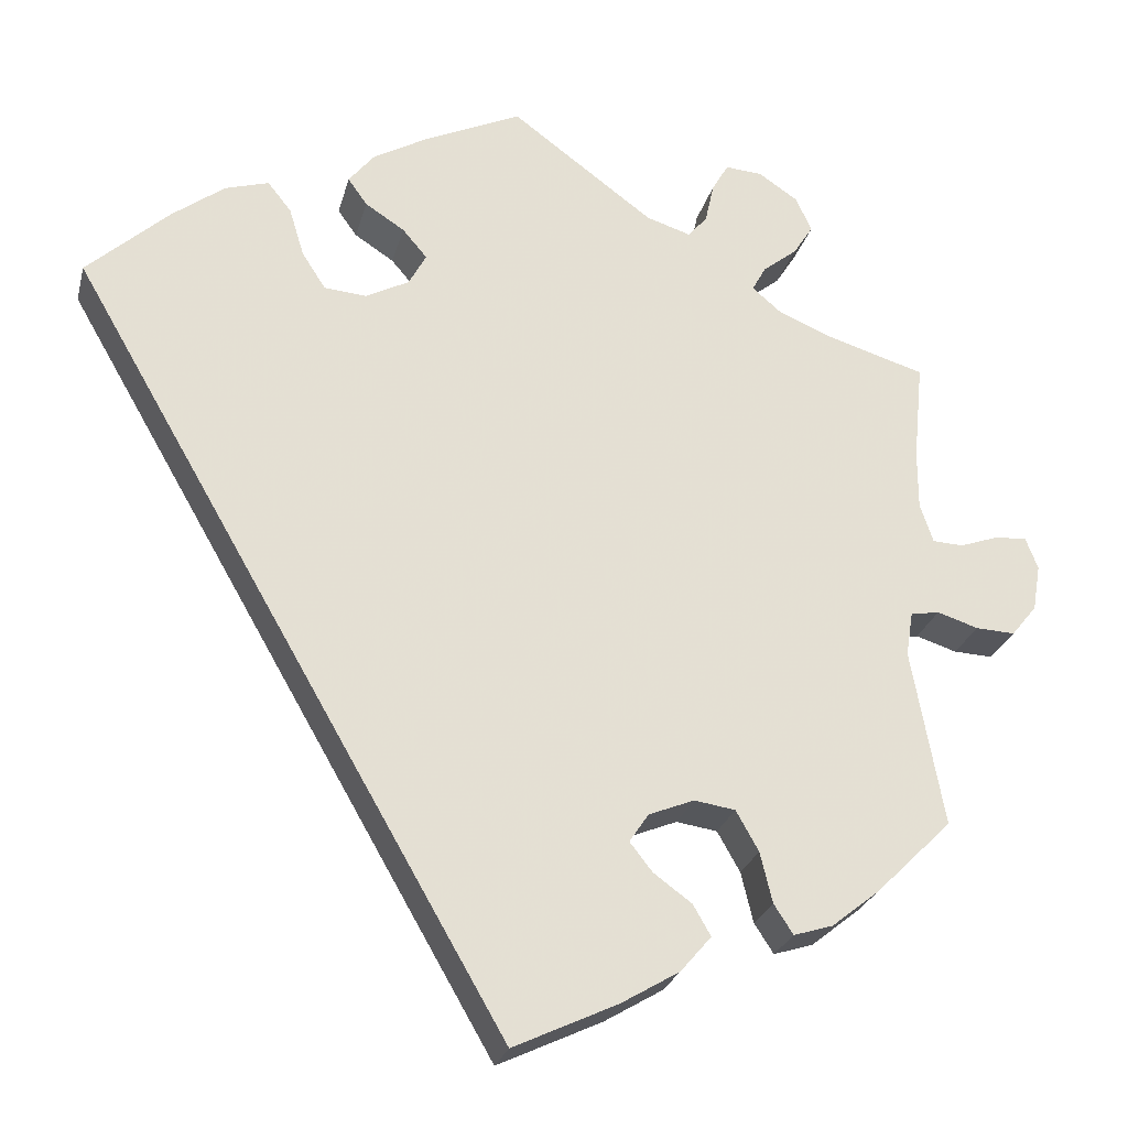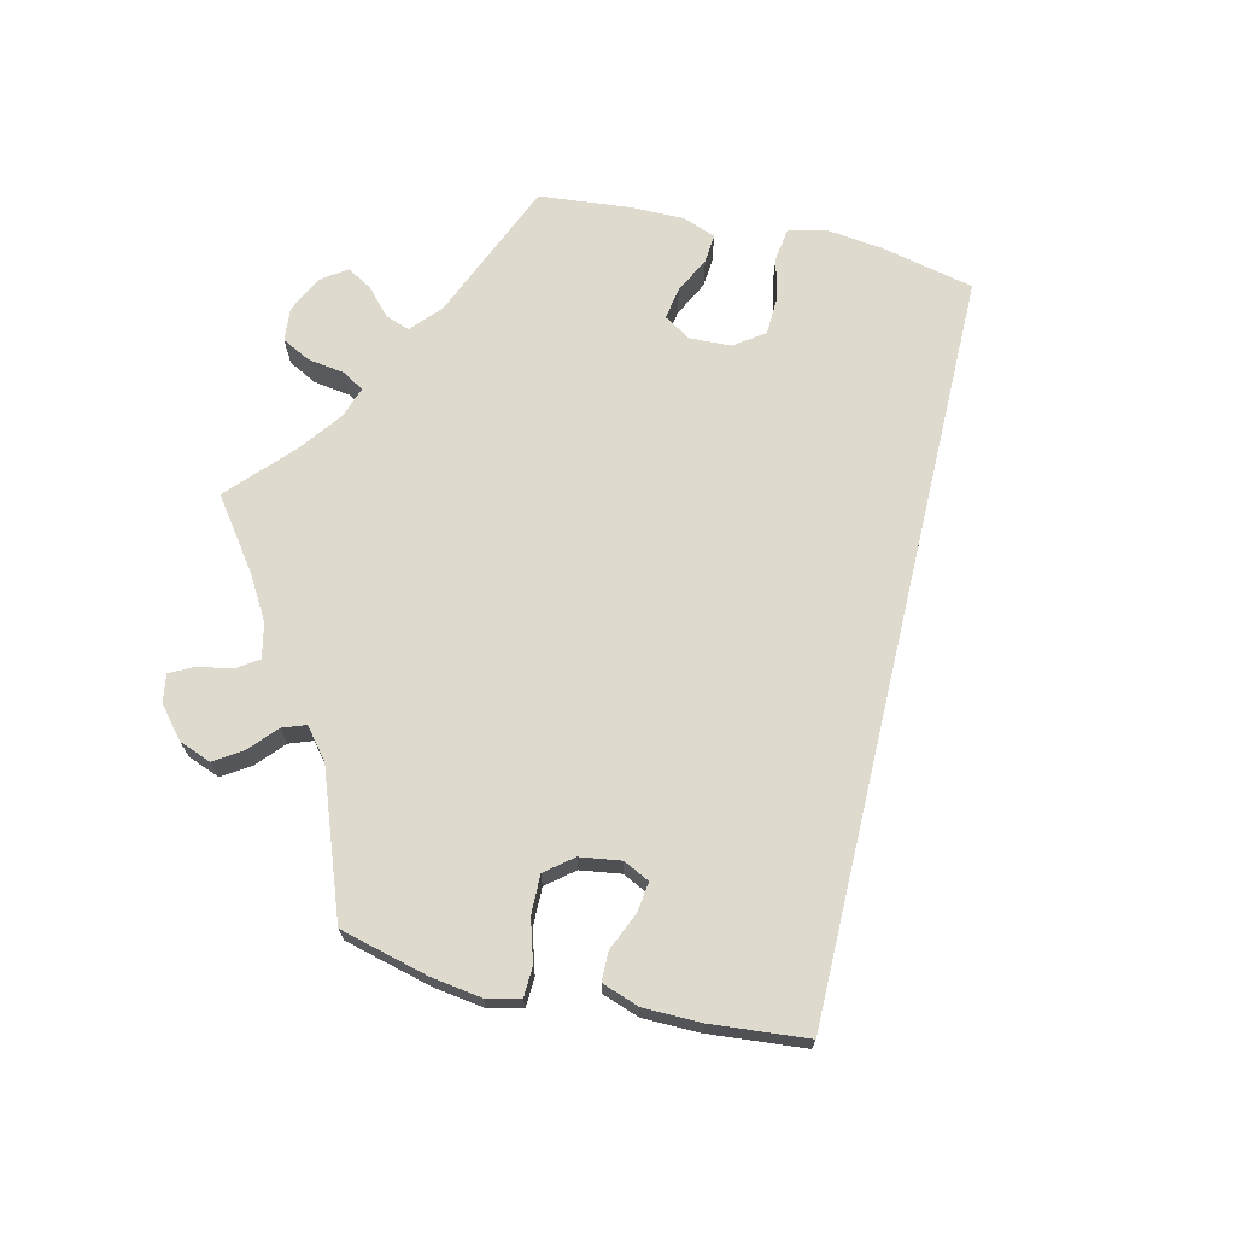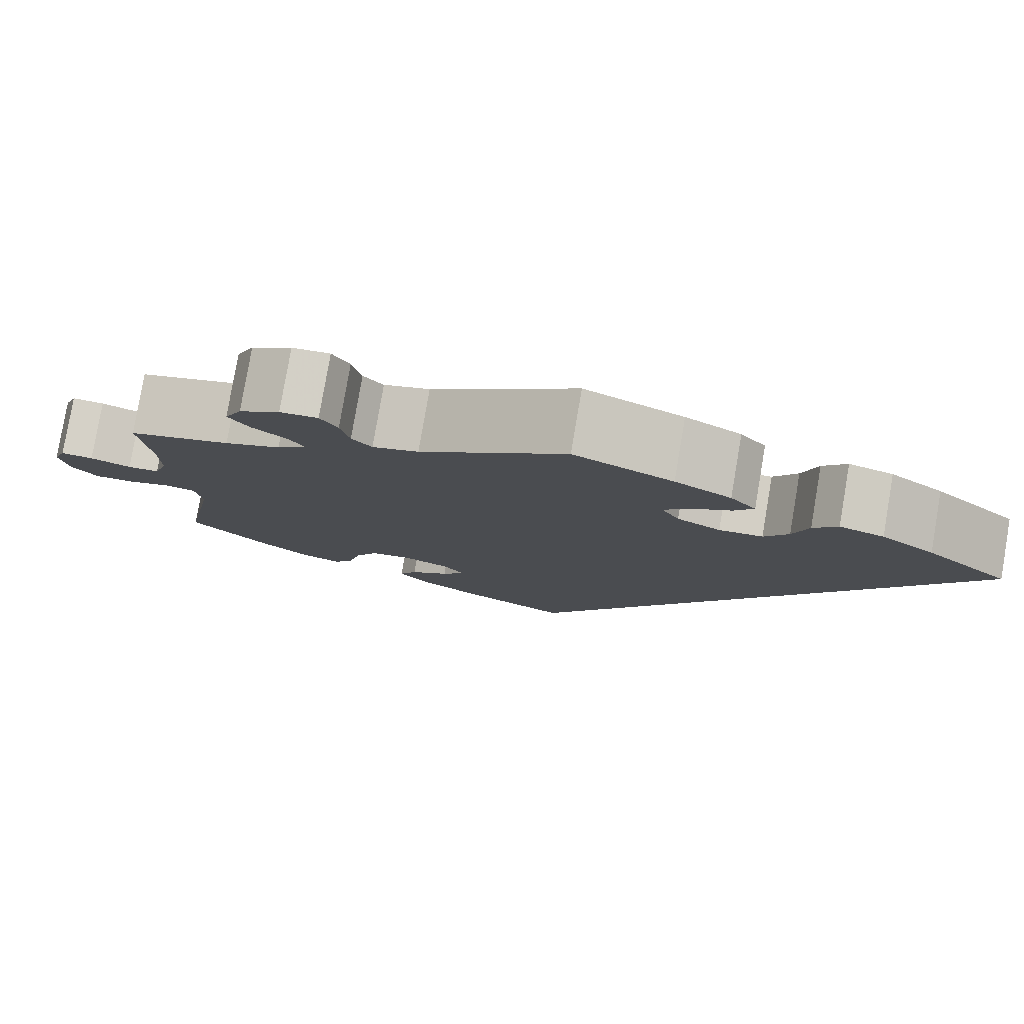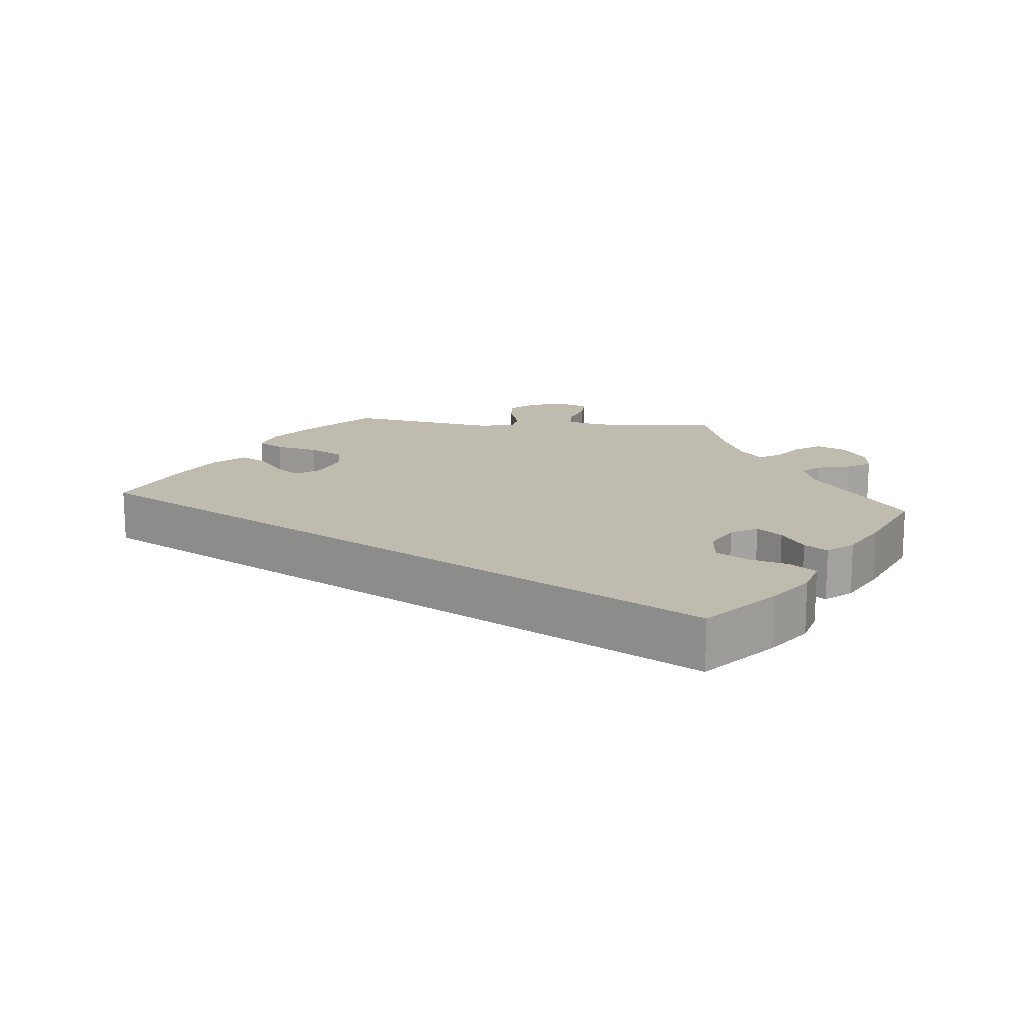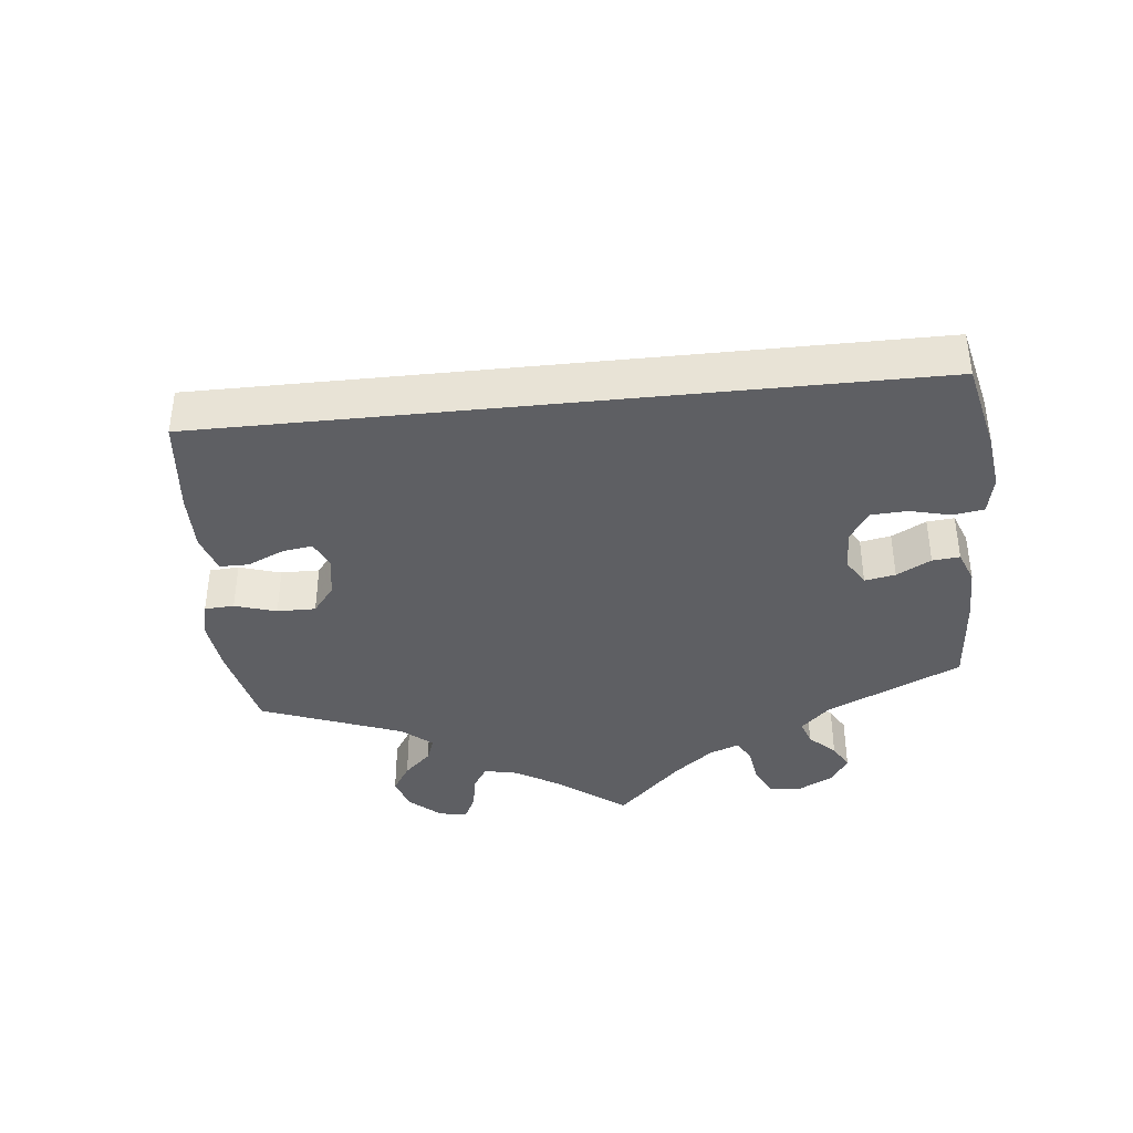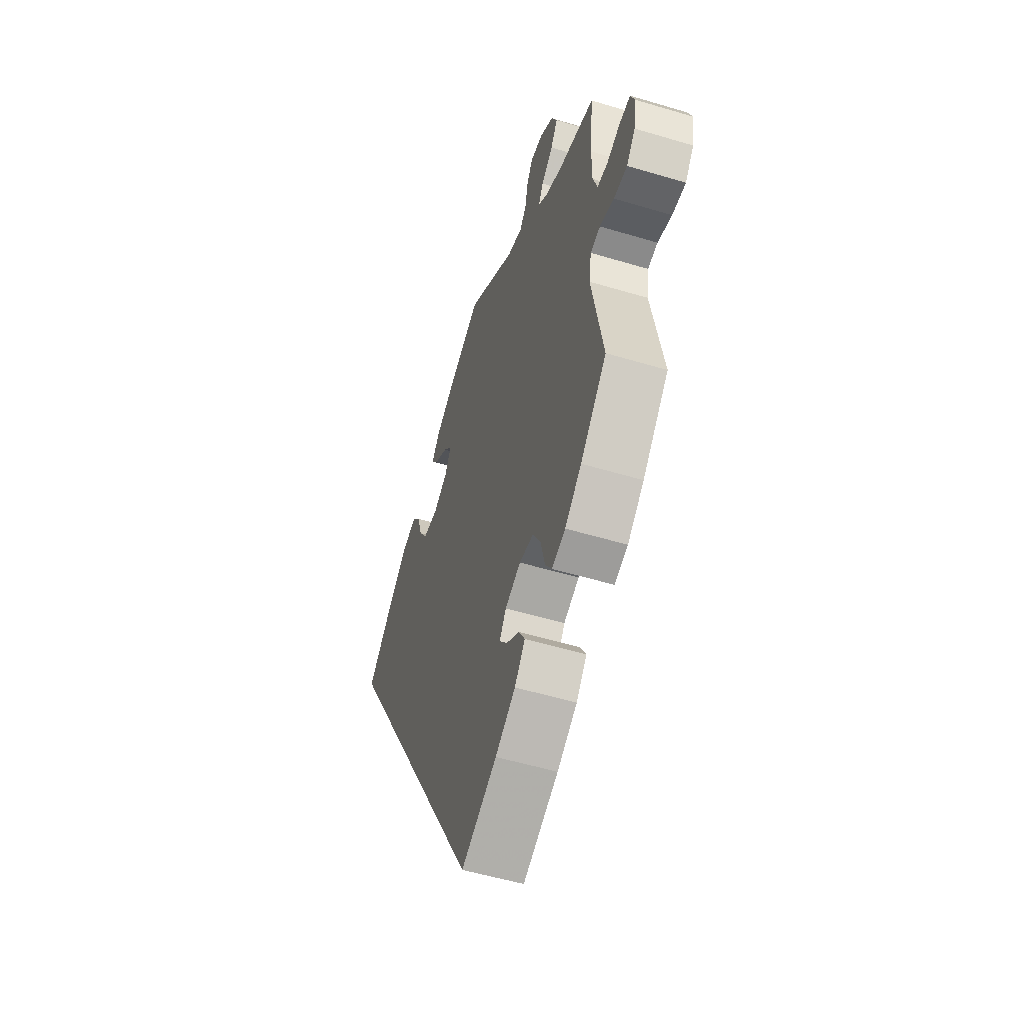
<metadata>
{"format":"obj","ext":"obj","renderer":"f3d","projection":"perspective","resolution":1024,"background":"white","views":[{"elev":-25.5,"azim":-13.9,"up":"+Z"},{"elev":71.1,"azim":163.1,"up":"+Y"},{"elev":79.6,"azim":-170.3,"up":"+Z"},{"elev":16.2,"azim":-85.1,"up":"+Y"},{"elev":-41.0,"azim":-114.2,"up":"+Y"},{"elev":-53.4,"azim":72.2,"up":"+Z"}]}
</metadata>
<code>
v -0.501 0.07 0.289
v -0.407 0.07 0.375
v -0.347 0.07 0.42
v -0.297 0.07 0.435
v -0.27 0.07 0.401
v -0.253 0.07 0.345
v -0.226 0.07 0.303
v -0.177 0.07 0.299
v -0.128 0.07 0.325
v -0.108 0.07 0.362
v -0.136 0.07 0.395
v -0.181 0.07 0.424
v -0.203 0.07 0.455
v -0.174 0.07 0.491
v -0.111 0.07 0.527
v 0 0.07 0.578
v 0.163 0.07 0.458
v 0.214 0.07 0.442
v 0.236 0.07 0.468
v 0.246 0.07 0.514
v 0.265 0.07 0.547
v 0.307 0.07 0.544
v 0.352 0.07 0.514
v 0.371 0.07 0.474
v 0.348 0.07 0.438
v 0.309 0.07 0.407
v 0.293 0.07 0.378
v 0.326 0.07 0.35
v 0.388 0.07 0.324
v 0.501 0.07 0.29
v 0.49 0.07 0.177
v 0.49 0.07 0.109
v 0.505 0.07 0.064
v 0.54 0.07 0.062
v 0.585 0.07 0.078
v 0.621 0.07 0.08
v 0.635 0.07 0.044
v 0.626 0.07 -0.009
v 0.597 0.07 -0.045
v 0.552 0.07 -0.043
v 0.505 0.07 -0.028
v 0.472 0.07 -0.034
v 0.464 0.07 -0.085
v 0.501 0.07 -0.288
v 0.414 0.07 -0.374
v 0.359 0.07 -0.418
v 0.314 0.07 -0.432
v 0.292 0.07 -0.398
v 0.278 0.07 -0.34
v 0.252 0.07 -0.294
v 0.205 0.07 -0.287
v 0.153 0.07 -0.308
v 0.131 0.07 -0.341
v 0.157 0.07 -0.374
v 0.201 0.07 -0.406
v 0.221 0.07 -0.441
v 0.186 0.07 -0.482
v 0.119 0.07 -0.522
v 0 0.07 -0.578
v -0.501 0 0.289
v -0.407 0 0.375
v -0.347 0 0.42
v -0.297 0 0.435
v -0.27 0 0.401
v -0.253 0 0.345
v -0.226 0 0.303
v -0.177 0 0.299
v -0.128 0 0.325
v -0.108 0 0.362
v -0.136 0 0.395
v -0.181 0 0.424
v -0.203 0 0.455
v -0.174 0 0.491
v -0.111 0 0.527
v 0 0 0.578
v 0.163 0 0.458
v 0.214 0 0.442
v 0.236 0 0.468
v 0.246 0 0.514
v 0.265 0 0.547
v 0.307 0 0.544
v 0.352 0 0.514
v 0.371 0 0.474
v 0.348 0 0.438
v 0.309 0 0.407
v 0.293 0 0.378
v 0.326 0 0.35
v 0.388 0 0.324
v 0.501 0 0.29
v 0.49 0 0.177
v 0.49 0 0.109
v 0.505 0 0.064
v 0.54 0 0.062
v 0.585 0 0.078
v 0.621 0 0.08
v 0.635 0 0.044
v 0.626 0 -0.009
v 0.597 0 -0.045
v 0.552 0 -0.043
v 0.505 0 -0.028
v 0.472 0 -0.034
v 0.464 0 -0.085
v 0.501 0 -0.288
v 0.414 0 -0.374
v 0.359 0 -0.418
v 0.314 0 -0.432
v 0.292 0 -0.398
v 0.278 0 -0.34
v 0.252 0 -0.294
v 0.205 0 -0.287
v 0.153 0 -0.308
v 0.131 0 -0.341
v 0.157 0 -0.374
v 0.201 0 -0.406
v 0.221 0 -0.441
v 0.186 0 -0.482
v 0.119 0 -0.522
v 0 0 -0.578
f 54 55 56 57
f 53 54 57 58
f 46 47 48 49
f 46 49 50
f 43 44 45 46
f 42 43 46 50
f 38 39 40 41
f 36 37 38 41
f 34 35 36 41
f 33 34 41 42
f 32 33 42 50
f 29 30 31
f 28 29 31 32
f 27 28 32 50
f 23 24 25 26
f 23 26 27
f 22 23 27
f 19 20 21 22
f 18 19 22 27
f 17 18 27 50
f 11 12 13 14
f 10 11 14 15
f 3 4 5 6
f 3 6 7
f 2 3 7
f 1 2 7
f 53 58 59 1
f 16 17 50 51
f 10 15 16 51
f 9 10 51 52
f 8 9 52 53
f 1 7 8 53
f 116 115 114 113
f 117 116 113 112
f 108 107 106 105
f 109 108 105
f 105 104 103 102
f 109 105 102 101
f 100 99 98 97
f 100 97 96 95
f 100 95 94 93
f 101 100 93 92
f 109 101 92 91
f 90 89 88
f 91 90 88 87
f 109 91 87 86
f 85 84 83 82
f 86 85 82
f 86 82 81
f 81 80 79 78
f 86 81 78 77
f 109 86 77 76
f 73 72 71 70
f 74 73 70 69
f 65 64 63 62
f 66 65 62
f 66 62 61
f 66 61 60
f 60 118 117 112
f 110 109 76 75
f 110 75 74 69
f 111 110 69 68
f 112 111 68 67
f 112 67 66 60
f 1 60 61 2
f 2 61 62 3
f 3 62 63 4
f 4 63 64 5
f 5 64 65 6
f 6 65 66 7
f 7 66 67 8
f 8 67 68 9
f 9 68 69 10
f 10 69 70 11
f 11 70 71 12
f 12 71 72 13
f 13 72 73 14
f 14 73 74 15
f 15 74 75 16
f 16 75 76 17
f 17 76 77 18
f 18 77 78 19
f 19 78 79 20
f 20 79 80 21
f 21 80 81 22
f 22 81 82 23
f 23 82 83 24
f 24 83 84 25
f 25 84 85 26
f 26 85 86 27
f 27 86 87 28
f 28 87 88 29
f 29 88 89 30
f 30 89 90 31
f 31 90 91 32
f 32 91 92 33
f 33 92 93 34
f 34 93 94 35
f 35 94 95 36
f 36 95 96 37
f 37 96 97 38
f 38 97 98 39
f 39 98 99 40
f 40 99 100 41
f 41 100 101 42
f 42 101 102 43
f 43 102 103 44
f 44 103 104 45
f 45 104 105 46
f 46 105 106 47
f 47 106 107 48
f 48 107 108 49
f 49 108 109 50
f 50 109 110 51
f 51 110 111 52
f 52 111 112 53
f 53 112 113 54
f 54 113 114 55
f 55 114 115 56
f 56 115 116 57
f 57 116 117 58
f 58 117 118 59
f 59 118 60 1

</code>
